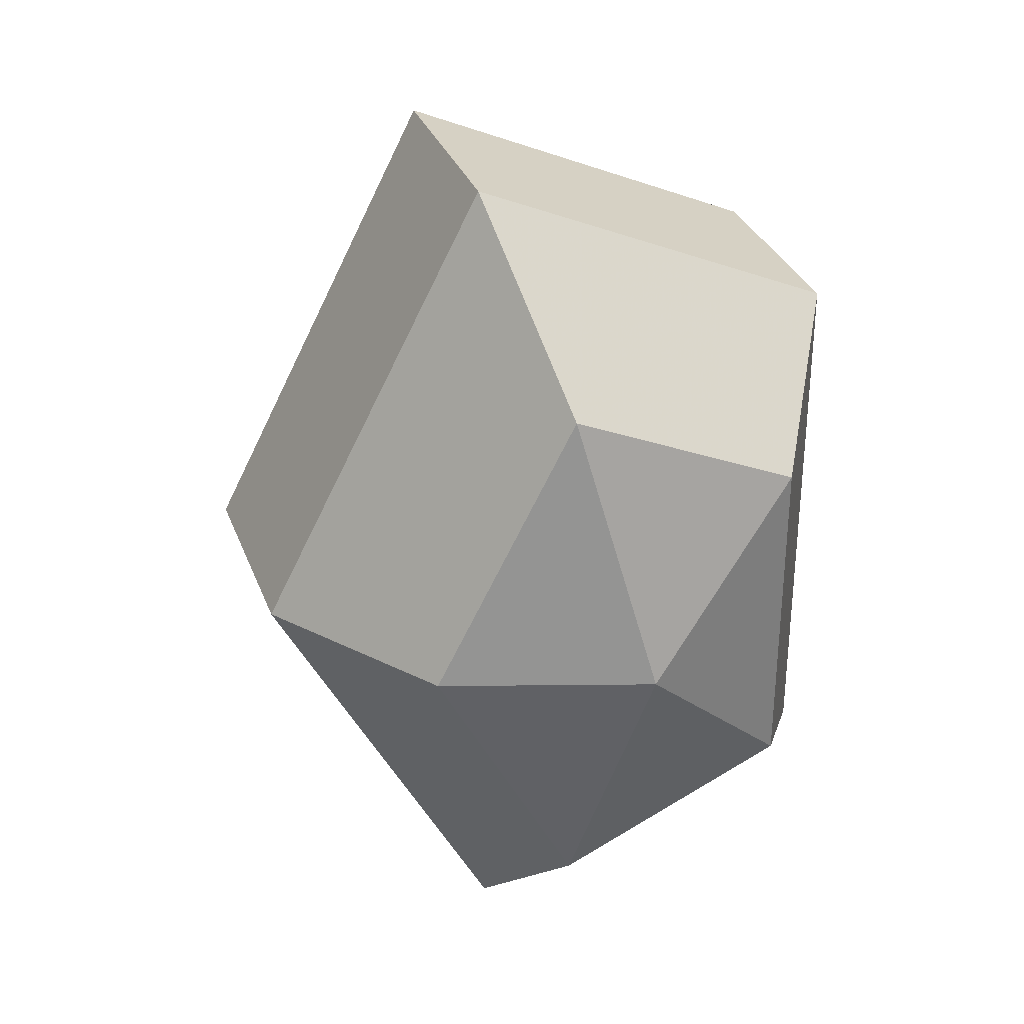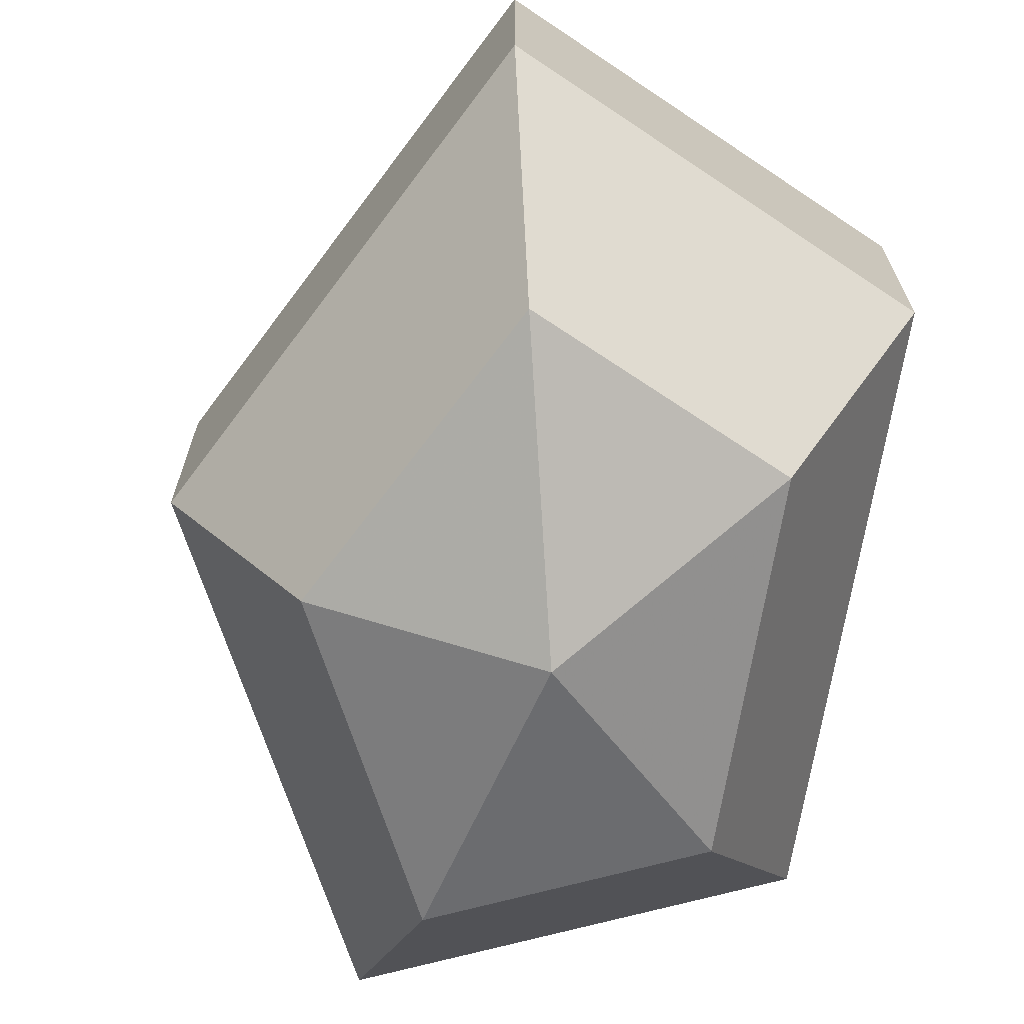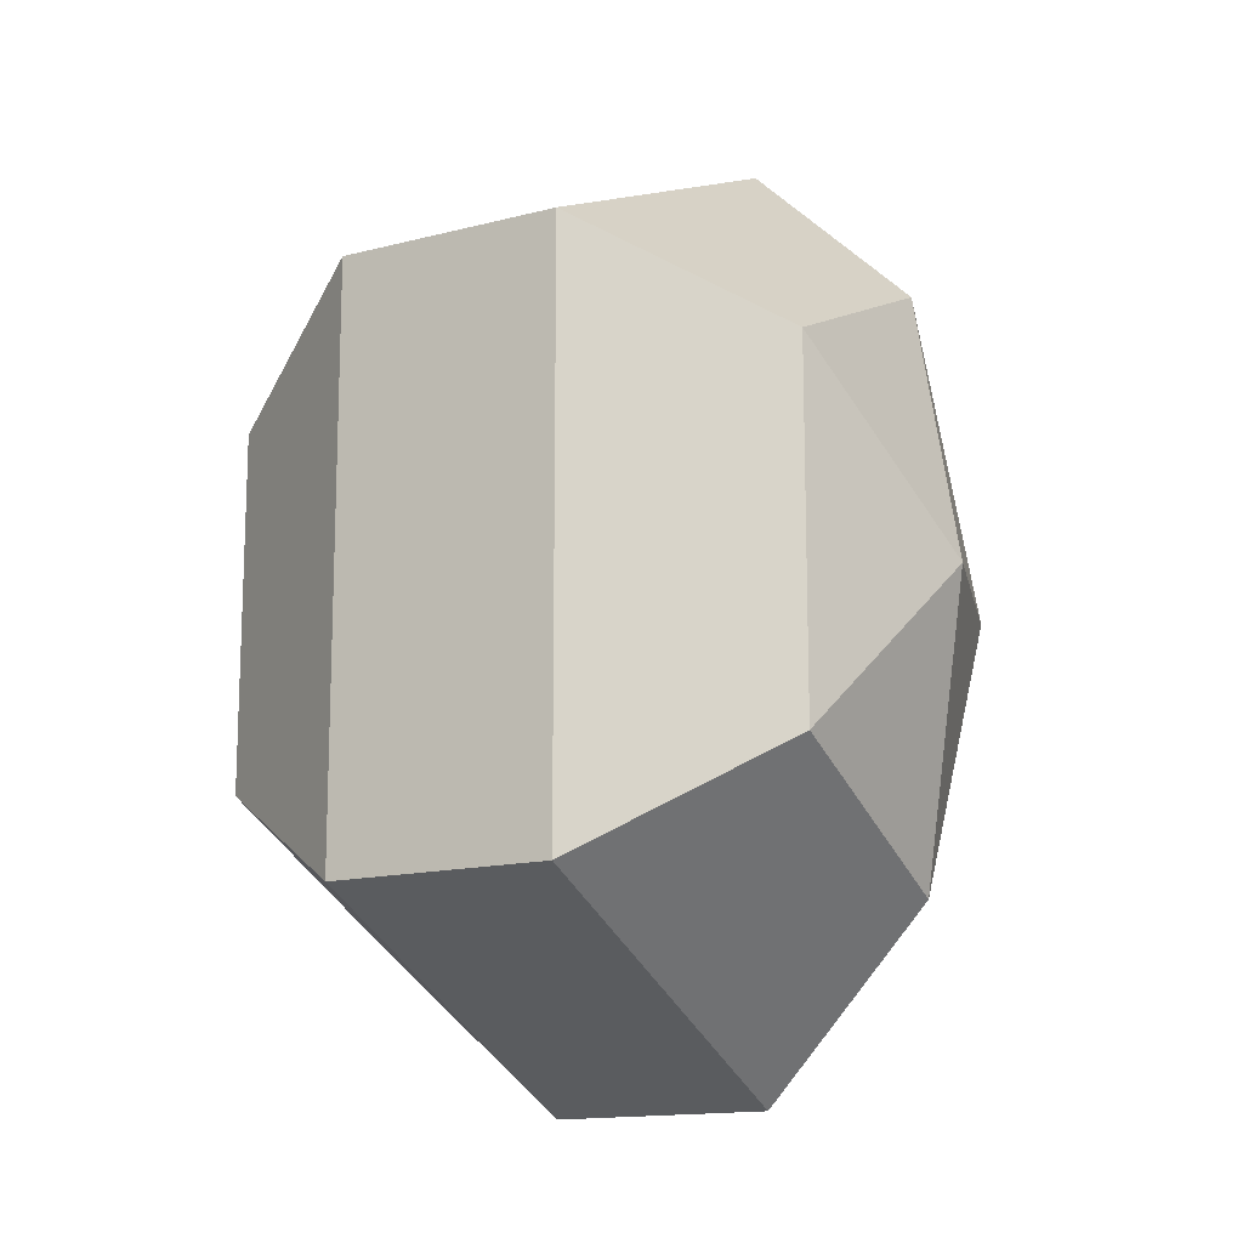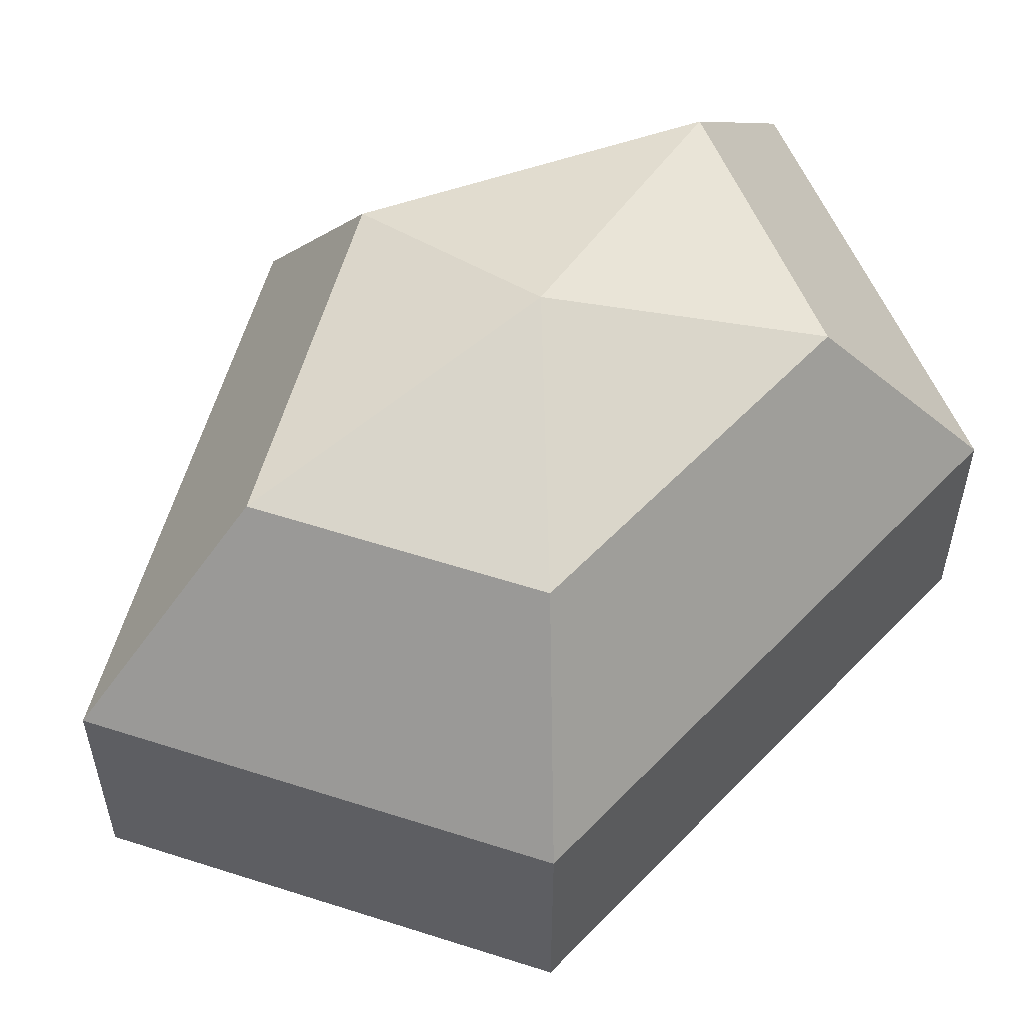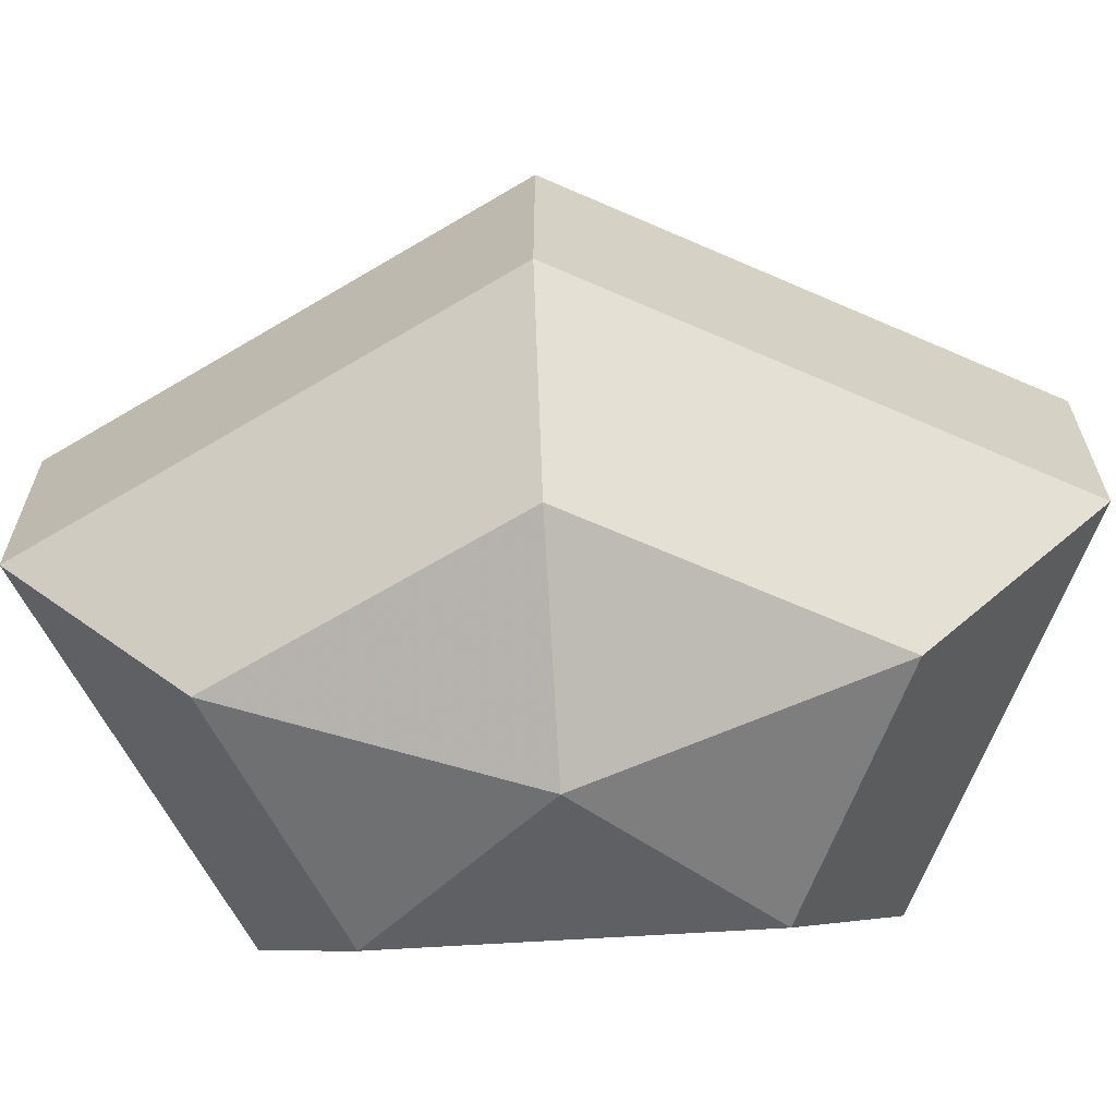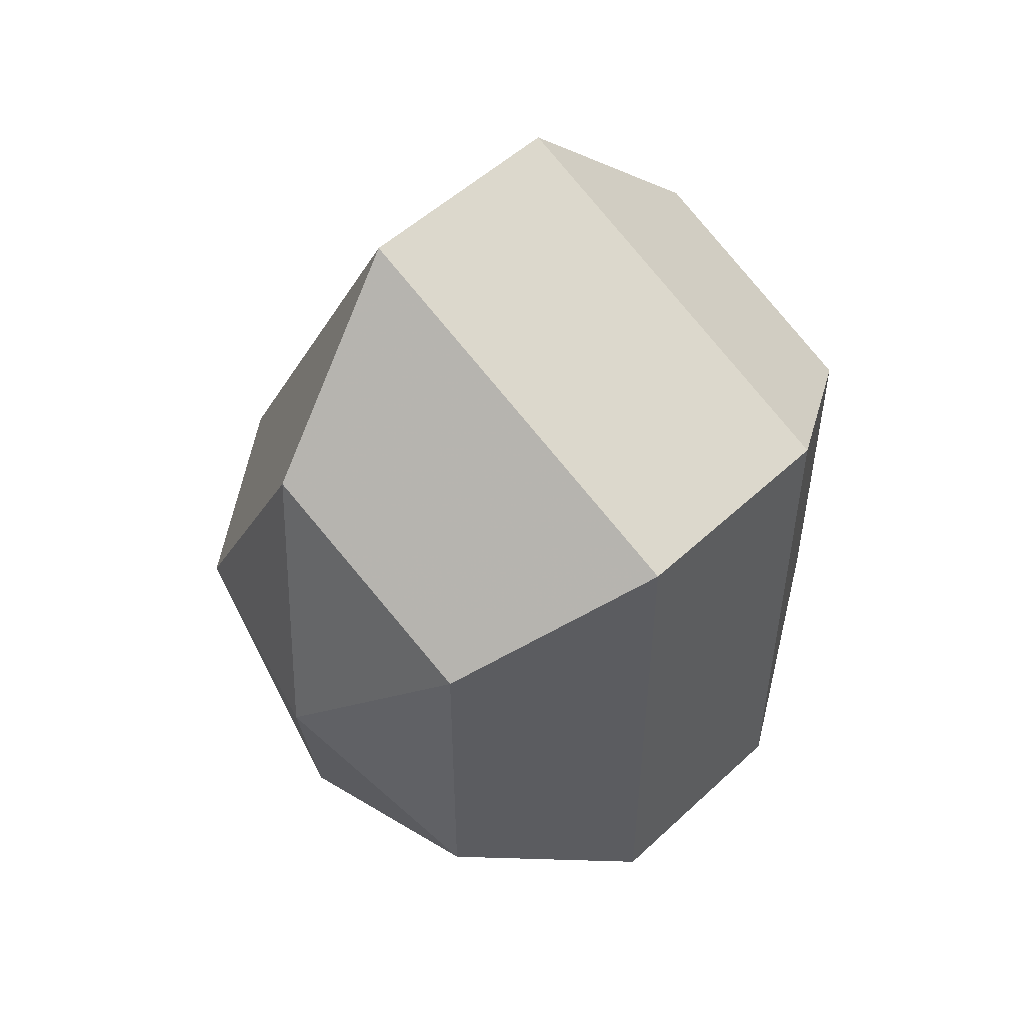
<metadata>
{"format":"obj","ext":"obj","renderer":"f3d","projection":"perspective","resolution":1024,"background":"white","views":[{"elev":32.2,"azim":-18.8,"up":"+Y"},{"elev":-69.5,"azim":-9.4,"up":"+Z"},{"elev":-14.5,"azim":119.5,"up":"+Y"},{"elev":57.0,"azim":43.0,"up":"+Z"},{"elev":-65.5,"azim":-86.4,"up":"+Z"},{"elev":52.2,"azim":44.9,"up":"+Y"}]}
</metadata>
<code>
v 221 148 145
v 221 148 145
v 221 148 145
v 221 148 145
v 221 148 145
v 221 148 145
v 217.5 148 146.1
v 219.9 143.3 146.1
v 223.9 145.1 146.1
v 223.9 150.9 146.1
v 219.9 152.7 146.1
v 217.5 148 146.1
v 215.3 148 149.1
v 219.2 140.4 149.1
v 225.6 143.3 149.1
v 225.6 152.7 149.1
v 219.2 155.6 149.1
v 215.3 148 149.1
v 215.3 148 152.9
v 219.2 140.4 152.9
v 225.6 143.3 152.9
v 225.6 152.7 152.9
v 219.2 155.6 152.9
v 215.3 148 152.9
v 217.5 148 155.9
v 219.9 143.3 155.9
v 223.9 145.1 155.9
v 223.9 150.9 155.9
v 219.9 152.7 155.9
v 217.5 148 155.9
v 221 148 157
v 221 148 157
v 221 148 157
v 221 148 157
v 221 148 157
v 221 148 157
g foo
f 8 7 1
f 9 8 2
f 10 9 3
f 11 10 4
f 12 11 5
f 14 13 7
f 15 14 8
f 16 15 9
f 17 16 10
f 18 17 11
f 20 19 13
f 21 20 14
f 22 21 15
f 23 22 16
f 24 23 17
f 26 25 19
f 27 26 20
f 28 27 21
f 29 28 22
f 30 29 23
f 32 31 25
f 33 32 26
f 34 33 27
f 35 34 28
f 36 35 29
f 2 8 1
f 3 9 2
f 4 10 3
f 5 11 4
f 6 12 5
f 8 14 7
f 9 15 8
f 10 16 9
f 11 17 10
f 12 18 11
f 14 20 13
f 15 21 14
f 16 22 15
f 17 23 16
f 18 24 17
f 20 26 19
f 21 27 20
f 22 28 21
f 23 29 22
f 24 30 23
f 26 32 25
f 27 33 26
f 28 34 27
f 29 35 28
f 30 36 29
g

</code>
